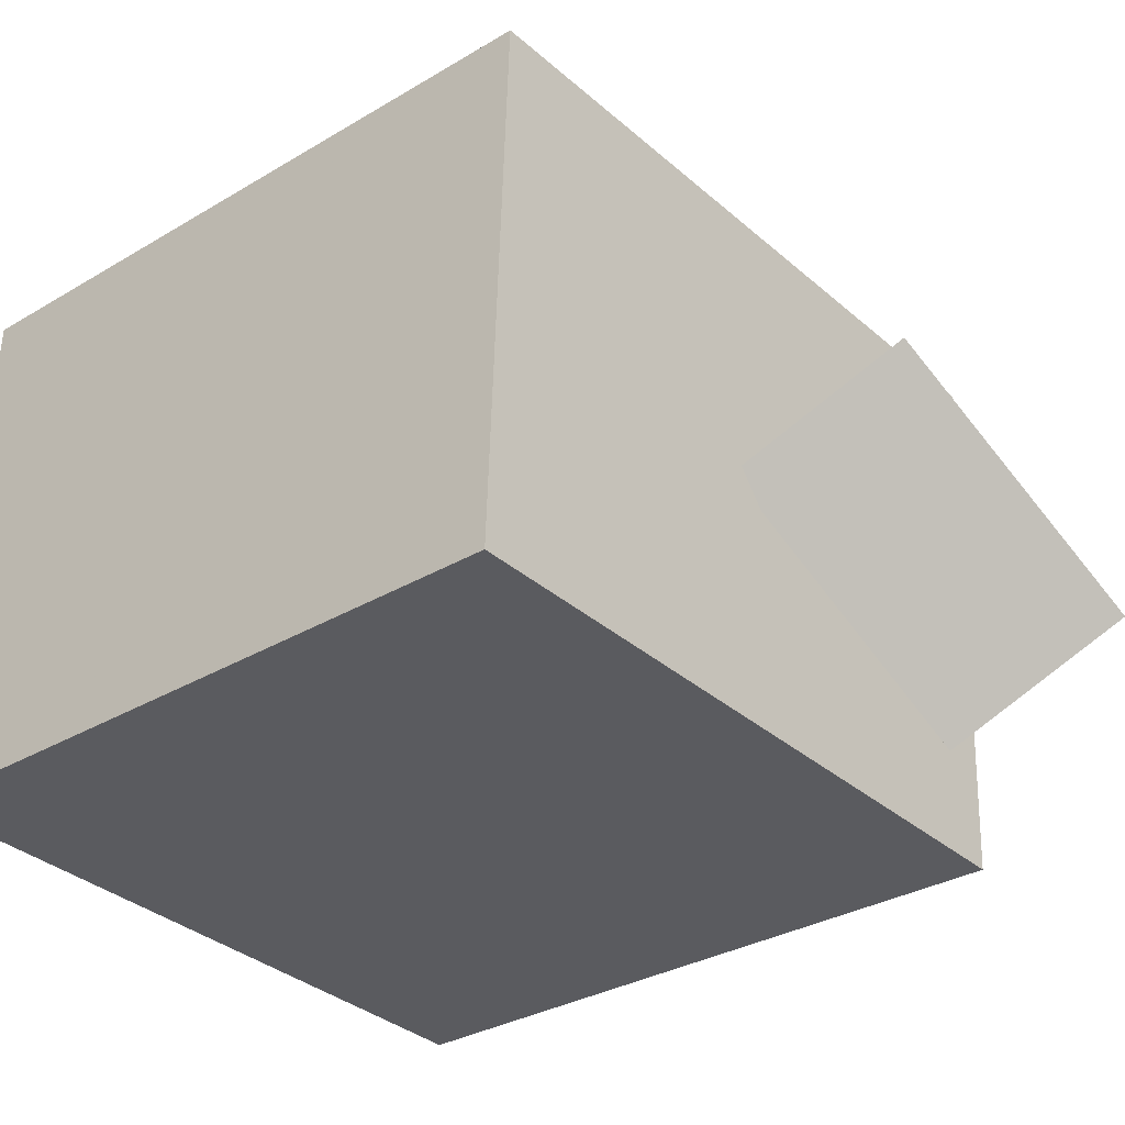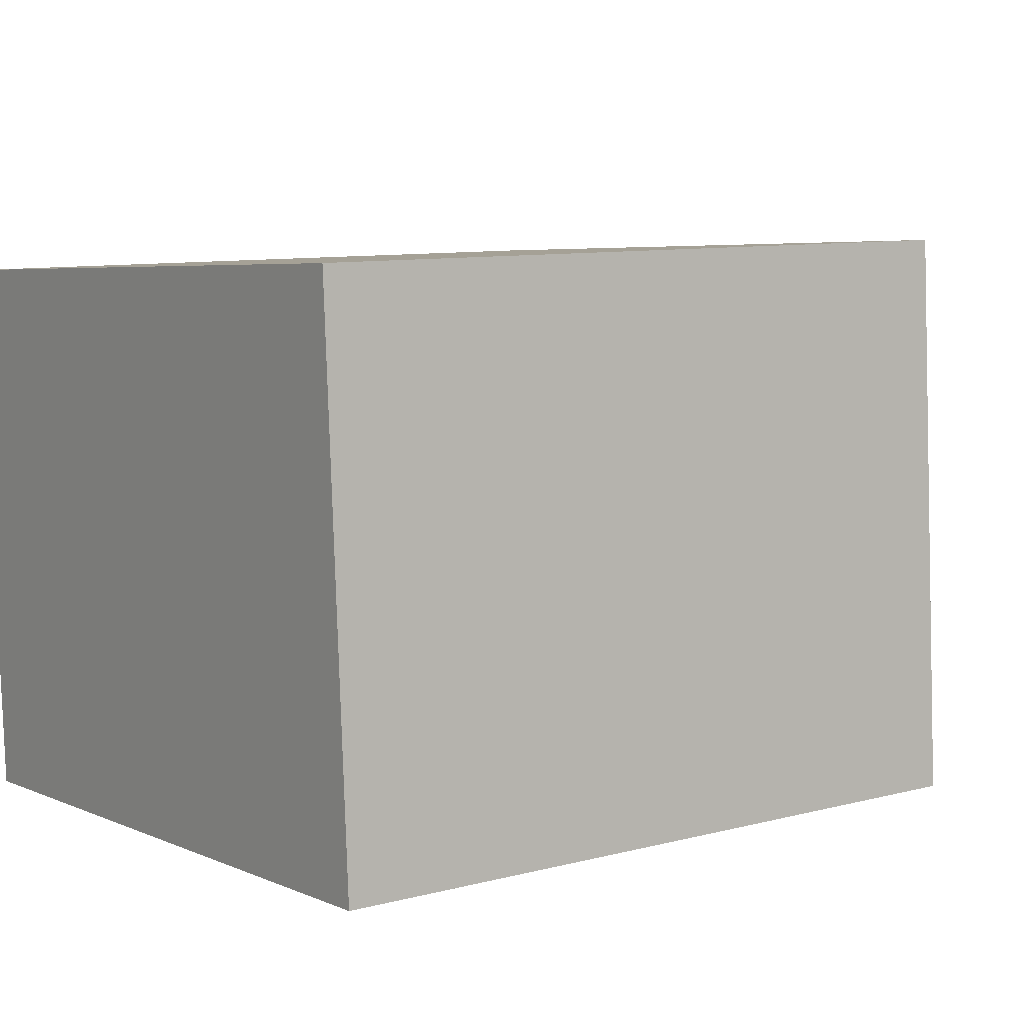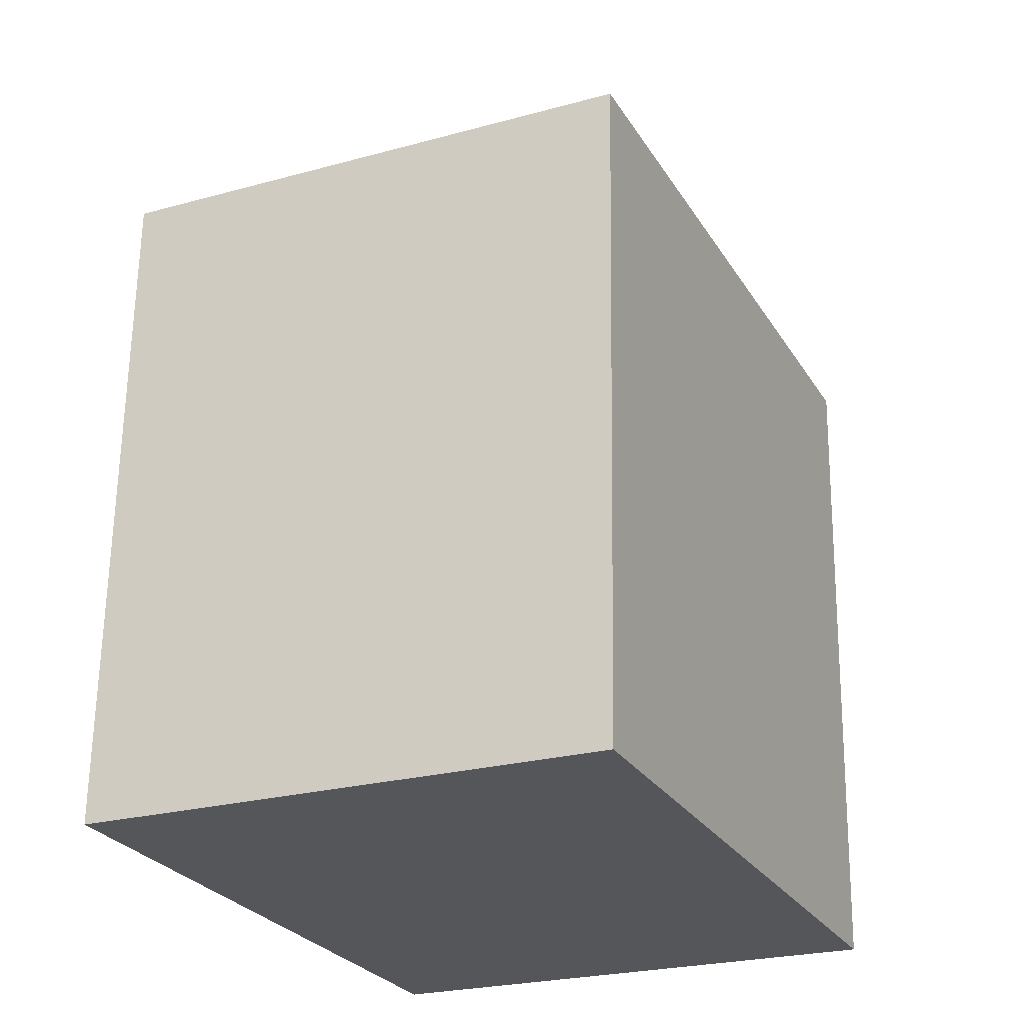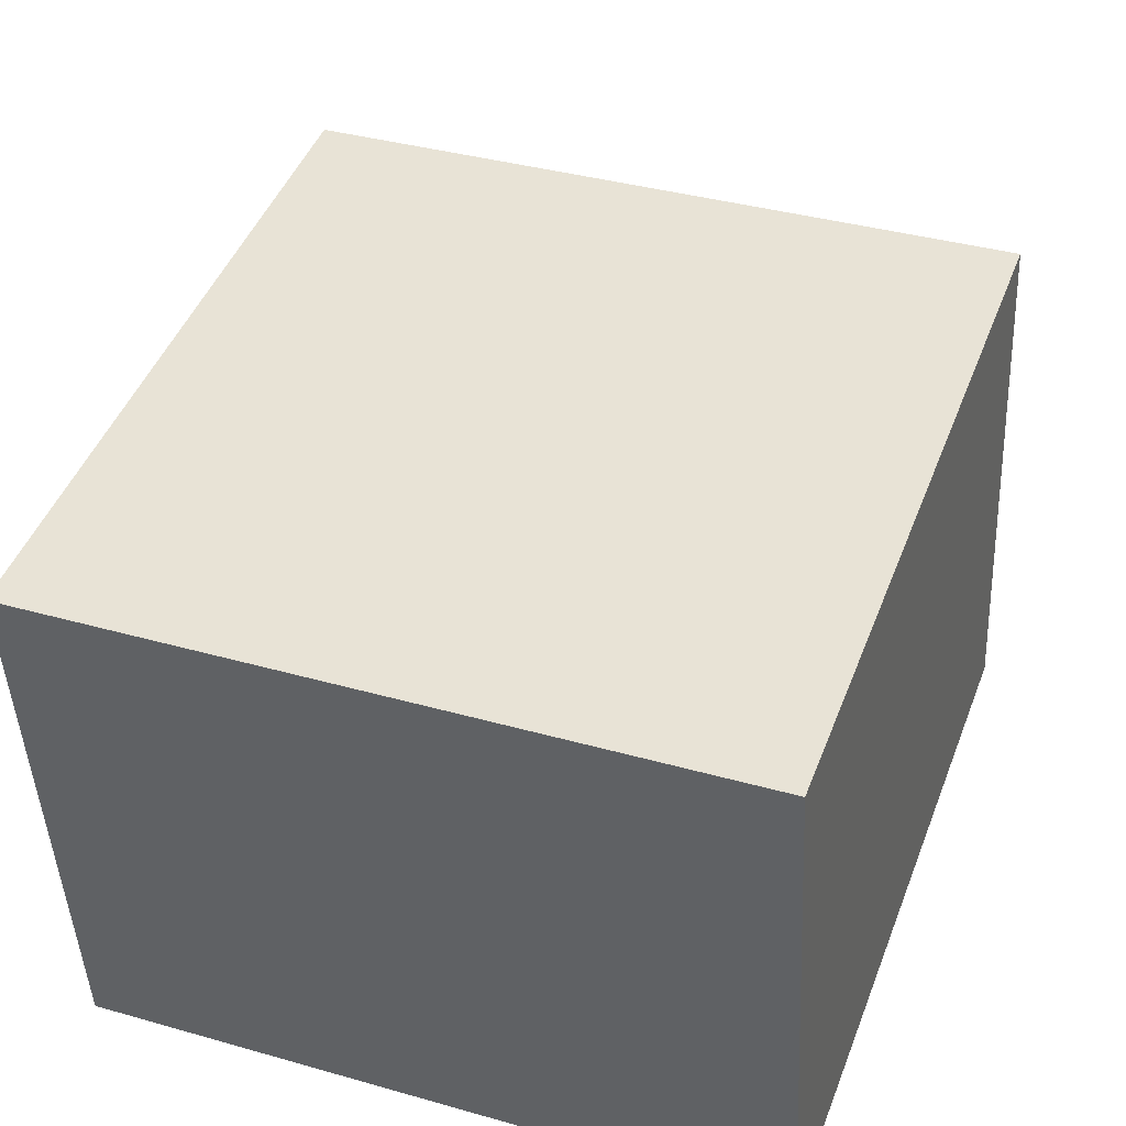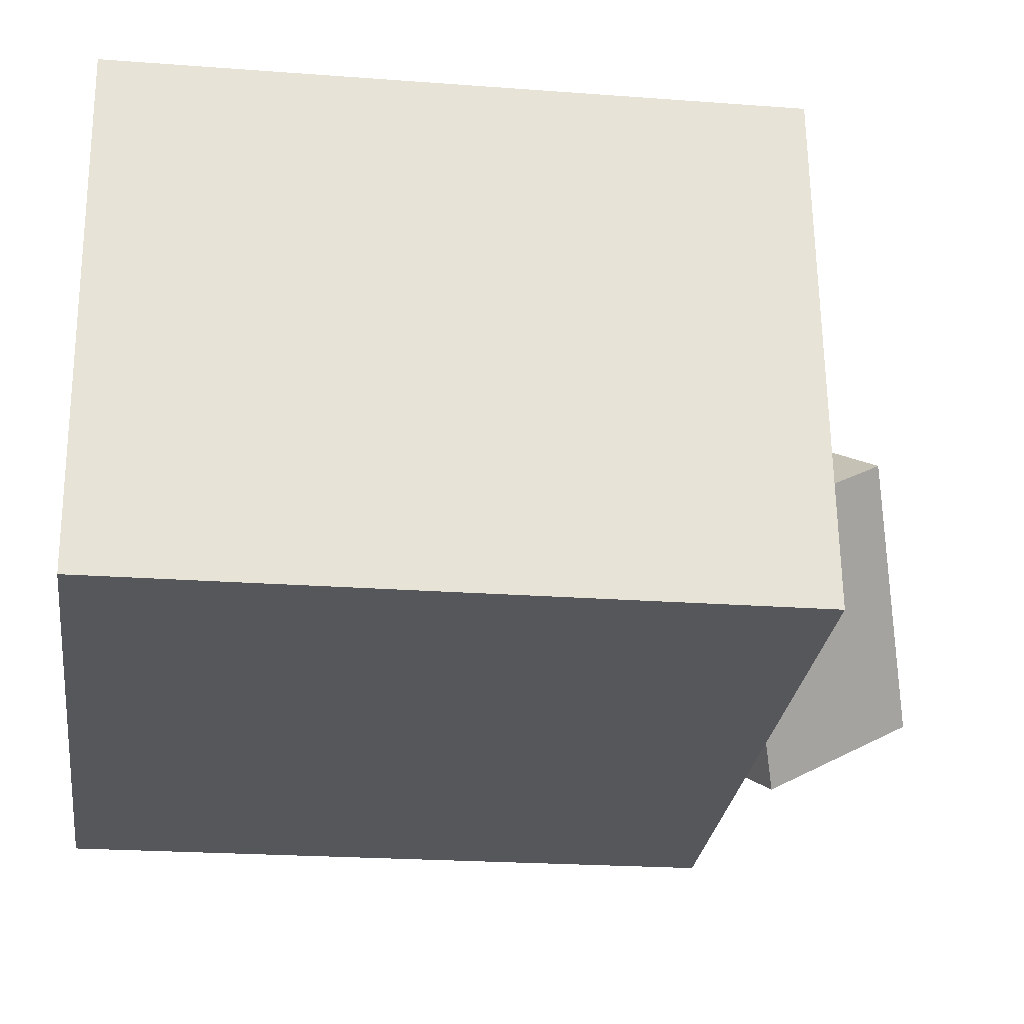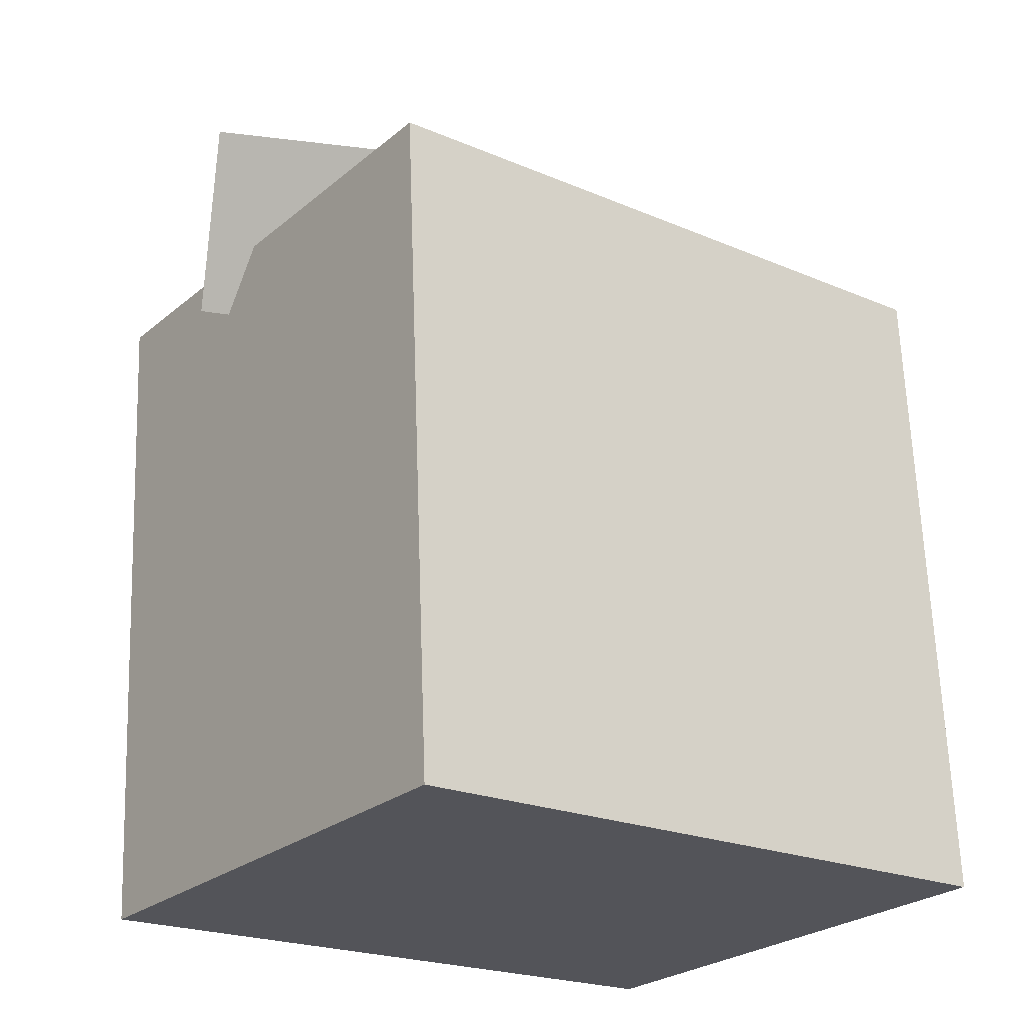
<metadata>
{"format":"obj","ext":"obj","renderer":"f3d","projection":"perspective","resolution":1024,"background":"white","views":[{"elev":-30.5,"azim":133.6,"up":"+Z"},{"elev":8.3,"azim":57.5,"up":"+Z"},{"elev":-22.8,"azim":112.0,"up":"+Y"},{"elev":44.5,"azim":23.2,"up":"+Z"},{"elev":-24.6,"azim":85.5,"up":"+Z"},{"elev":-26.2,"azim":-40.2,"up":"+Y"}]}
</metadata>
<code>
v 0.3073 0.3314 0.2701
v 0.3305 0.3358 -0.2229
v -0.3209 0.2979 0.2402
v -0.2977 0.3023 -0.2527
v 0.3407 -0.2915 0.266
v 0.3639 -0.287 -0.2269
v -0.2875 -0.325 0.2361
v -0.2643 -0.3205 -0.2568
f 1.0 7.0 5.0
f 1.0 3.0 7.0
f 1.0 4.0 3.0
f 1.0 2.0 4.0
f 3.0 8.0 7.0
f 3.0 4.0 8.0
f 5.0 7.0 8.0
f 5.0 8.0 6.0
f 1.0 5.0 6.0
f 1.0 6.0 2.0
f 2.0 6.0 8.0
f 2.0 8.0 4.0
v -0.1258 0.1956 0.1083
v -0.3229 0.2513 -0.09166
v 0.02413 0.3093 -0.007825
v -0.173 0.365 -0.2078
v -0.1713 0.3436 0.1944
v -0.3684 0.3993 -0.005602
v -0.02137 0.4572 0.07823
v -0.2185 0.5129 -0.1217
f 9.0 15.0 13.0
f 9.0 11.0 15.0
f 9.0 12.0 11.0
f 9.0 10.0 12.0
f 11.0 16.0 15.0
f 11.0 12.0 16.0
f 13.0 15.0 16.0
f 13.0 16.0 14.0
f 9.0 13.0 14.0
f 9.0 14.0 10.0
f 10.0 14.0 16.0
f 10.0 16.0 12.0

</code>
